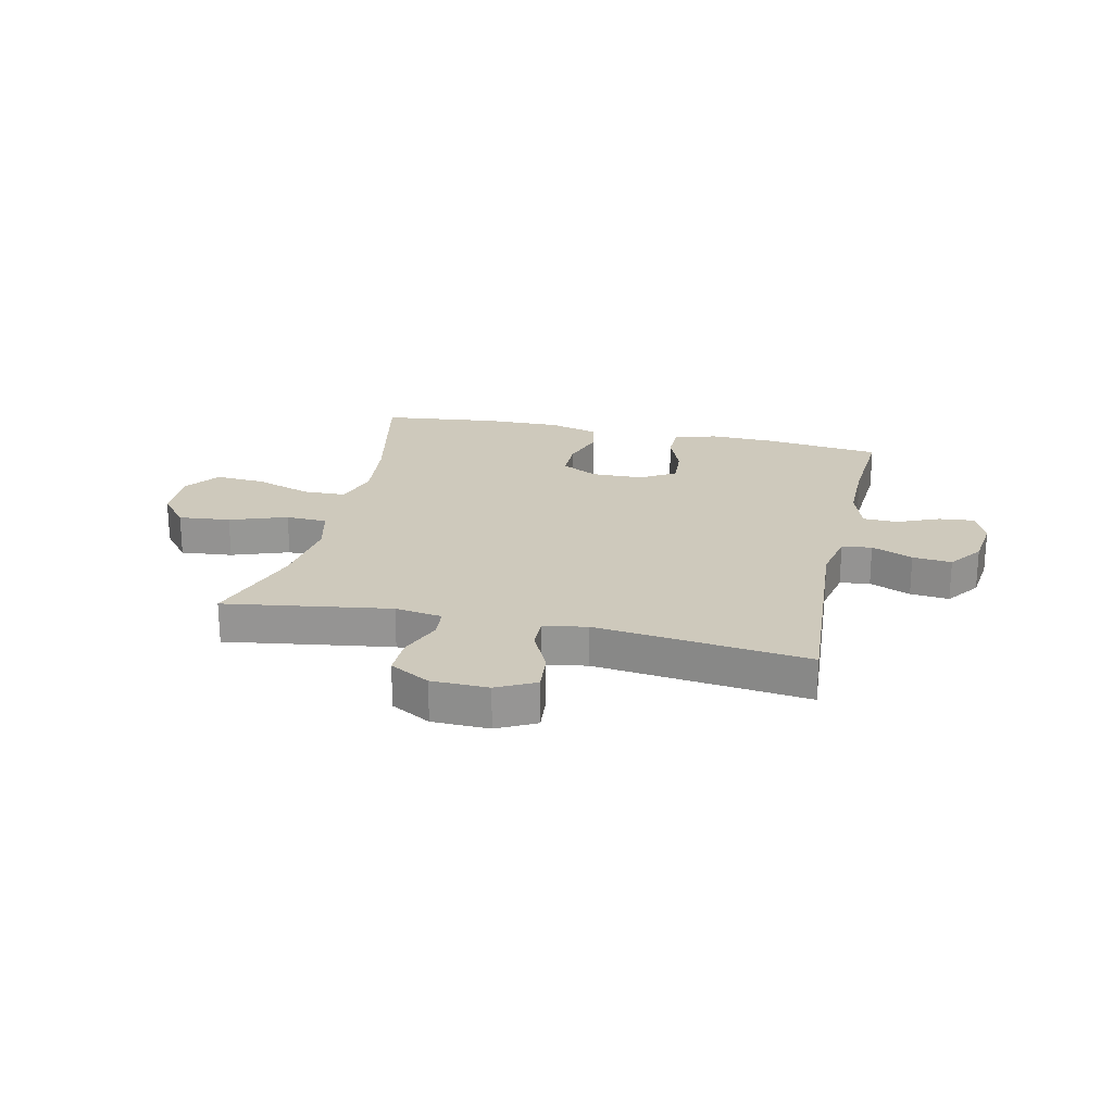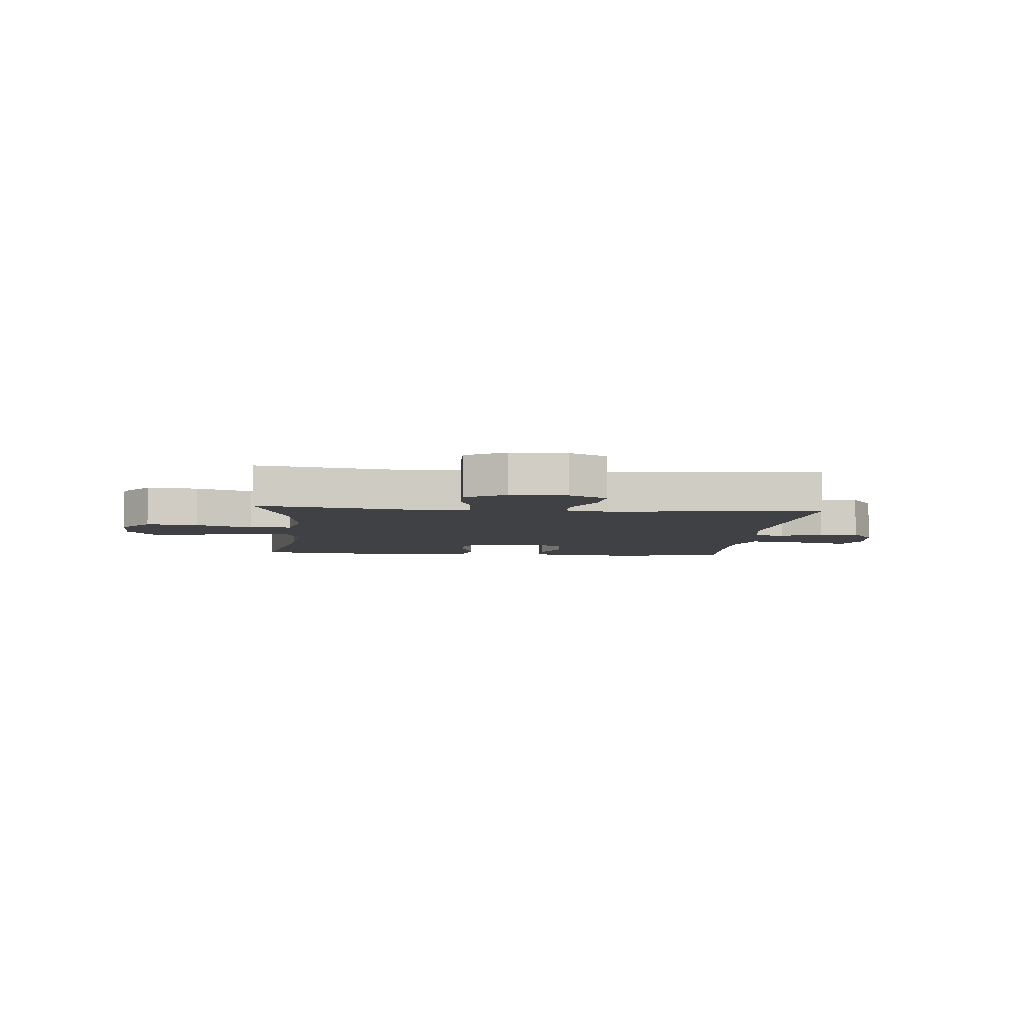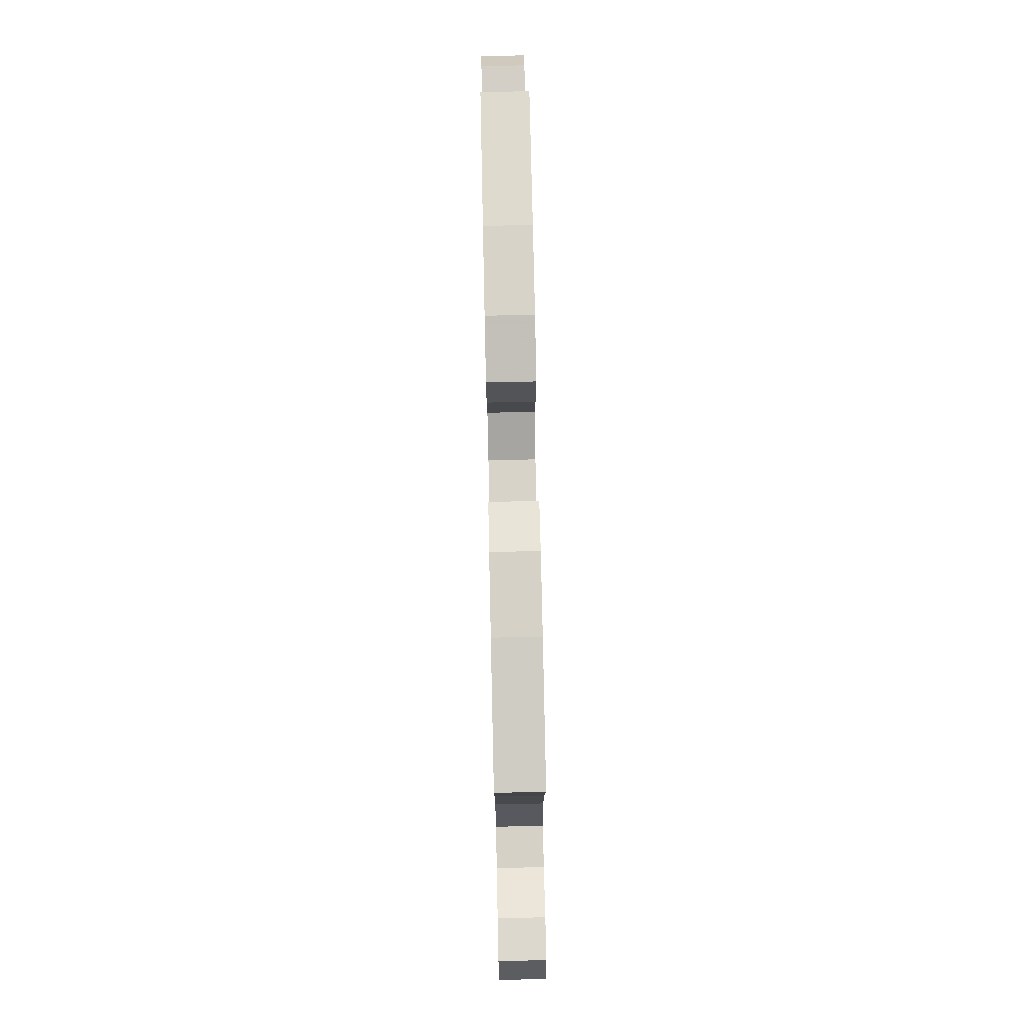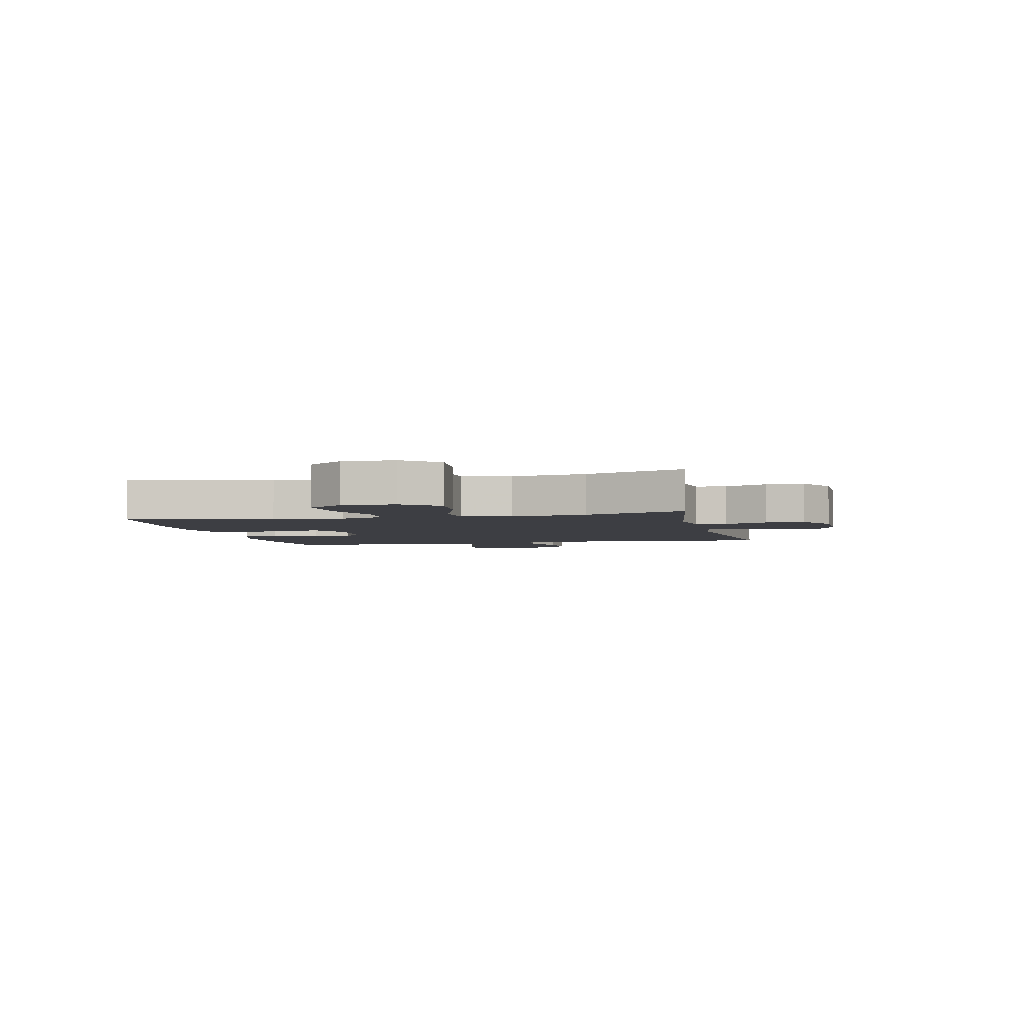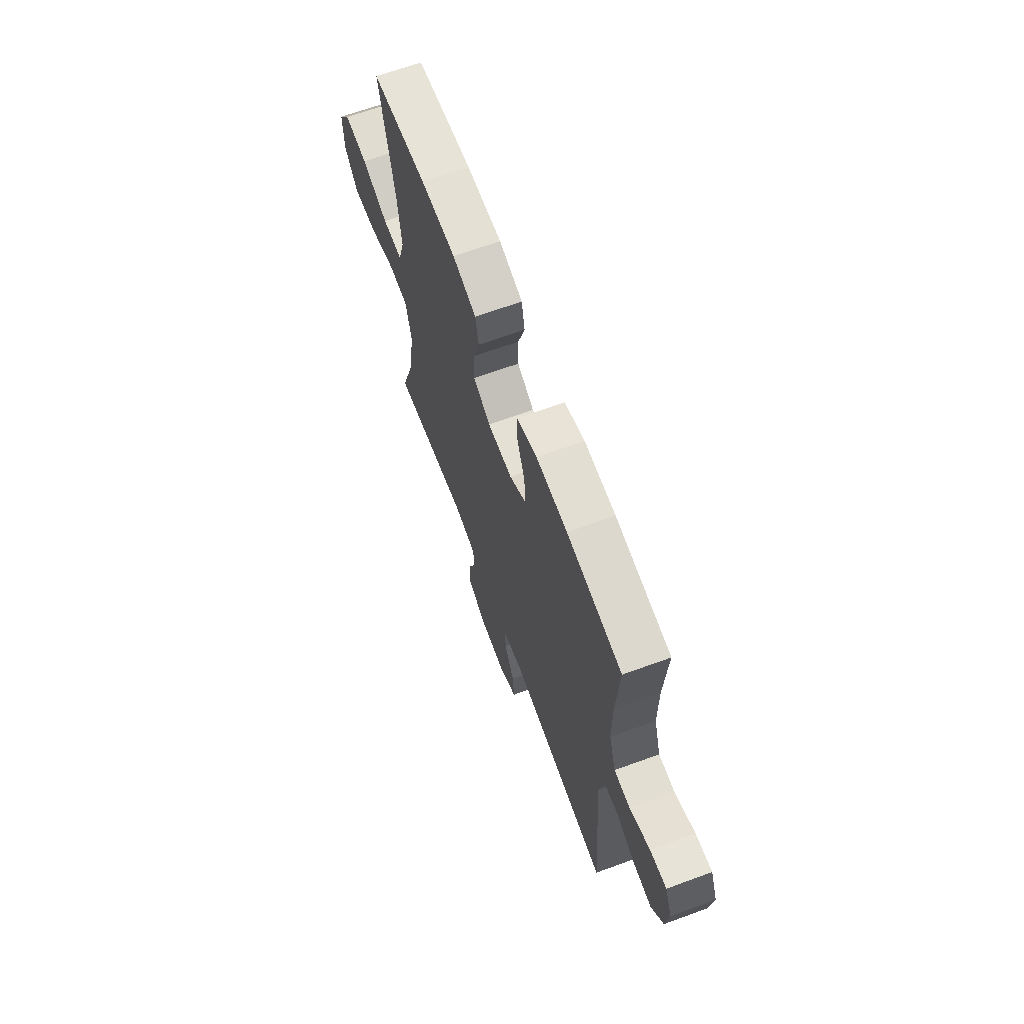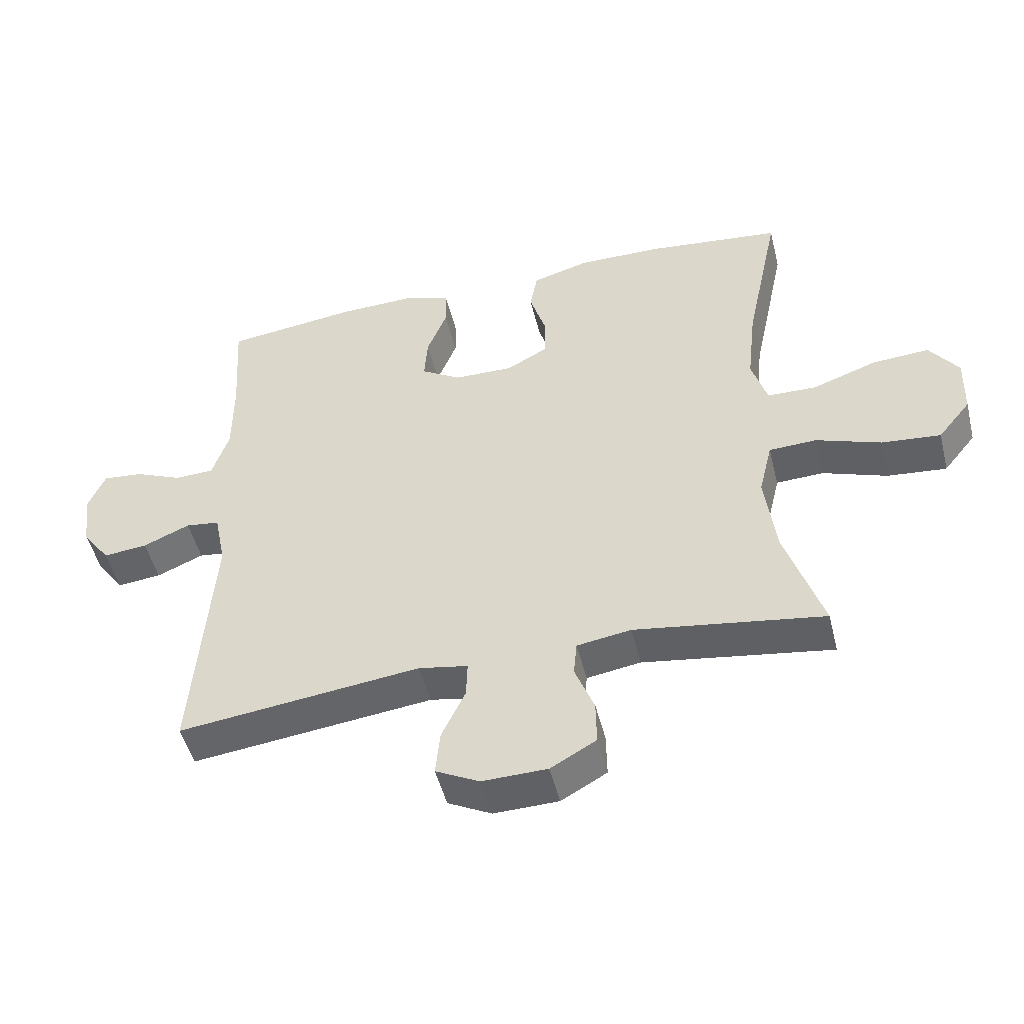
<metadata>
{"format":"obj","ext":"obj","renderer":"f3d","projection":"perspective","resolution":1024,"background":"white","views":[{"elev":22.3,"azim":-167.3,"up":"+Y"},{"elev":-5.8,"azim":174.8,"up":"+Y"},{"elev":77.6,"azim":-91.2,"up":"+Z"},{"elev":-3.7,"azim":103.1,"up":"+Y"},{"elev":66.2,"azim":-110.2,"up":"+Z"},{"elev":-49.4,"azim":13.9,"up":"+Z"}]}
</metadata>
<code>
v 0.5 0.07 0.5
v 0.446 0.07 0.244
v 0.432 0.07 0.119
v 0.456 0.07 0.039
v 0.532 0.07 0.037
v 0.633 0.07 0.072
v 0.722 0.07 0.078
v 0.767 0.07 0.015
v 0.764 0.07 -0.079
v 0.713 0.07 -0.142
v 0.621 0.07 -0.133
v 0.52 0.07 -0.097
v 0.446 0.07 -0.1
v 0.425 0.07 -0.187
v 0.442 0.07 -0.321
v 0.5 0.07 -0.5
v 0.206 0.07 -0.455
v 0.122 0.07 -0.468
v 0.117 0.07 -0.522
v 0.147 0.07 -0.599
v 0.148 0.07 -0.668
v 0.077 0.07 -0.708
v -0.024 0.07 -0.71
v -0.092 0.07 -0.675
v -0.085 0.07 -0.605
v -0.048 0.07 -0.527
v -0.046 0.07 -0.47
v -0.123 0.07 -0.456
v -0.5 0.07 -0.5
v -0.471 0.07 -0.106
v -0.489 0.07 -0.017
v -0.542 0.07 -0.01
v -0.615 0.07 -0.041
v -0.684 0.07 -0.048
v -0.728 0.07 0.013
v -0.739 0.07 0.103
v -0.713 0.07 0.164
v -0.651 0.07 0.158
v -0.576 0.07 0.126
v -0.515 0.07 0.128
v -0.489 0.07 0.208
v -0.489 0.07 0.331
v -0.5 0.07 0.5
v -0.294 0.07 0.525
v -0.177 0.07 0.528
v -0.102 0.07 0.504
v -0.101 0.07 0.442
v -0.132 0.07 0.363
v -0.137 0.07 0.293
v -0.075 0.07 0.255
v 0.018 0.07 0.253
v 0.082 0.07 0.288
v 0.082 0.07 0.358
v 0.057 0.07 0.438
v 0.069 0.07 0.501
v 0.158 0.07 0.526
v 0.29 0.07 0.524
v 0.5 0 0.5
v 0.446 0 0.244
v 0.432 0 0.119
v 0.456 0 0.039
v 0.532 0 0.037
v 0.633 0 0.072
v 0.722 0 0.078
v 0.767 0 0.015
v 0.764 0 -0.079
v 0.713 0 -0.142
v 0.621 0 -0.133
v 0.52 0 -0.097
v 0.446 0 -0.1
v 0.425 0 -0.187
v 0.442 0 -0.321
v 0.5 0 -0.5
v 0.206 0 -0.455
v 0.122 0 -0.468
v 0.117 0 -0.522
v 0.147 0 -0.599
v 0.148 0 -0.668
v 0.077 0 -0.708
v -0.024 0 -0.71
v -0.092 0 -0.675
v -0.085 0 -0.605
v -0.048 0 -0.527
v -0.046 0 -0.47
v -0.123 0 -0.456
v -0.5 0 -0.5
v -0.471 0 -0.106
v -0.489 0 -0.017
v -0.542 0 -0.01
v -0.615 0 -0.041
v -0.684 0 -0.048
v -0.728 0 0.013
v -0.739 0 0.103
v -0.713 0 0.164
v -0.651 0 0.158
v -0.576 0 0.126
v -0.515 0 0.128
v -0.489 0 0.208
v -0.489 0 0.331
v -0.5 0 0.5
v -0.294 0 0.525
v -0.177 0 0.528
v -0.102 0 0.504
v -0.101 0 0.442
v -0.132 0 0.363
v -0.137 0 0.293
v -0.075 0 0.255
v 0.018 0 0.253
v 0.082 0 0.288
v 0.082 0 0.358
v 0.057 0 0.438
v 0.069 0 0.501
v 0.158 0 0.526
v 0.29 0 0.524
f 56 57 1 2
f 53 54 55 56
f 52 53 56 2
f 51 52 2 3
f 50 51 3 4
f 45 46 47 48
f 45 48 49
f 42 43 44 45
f 41 42 45 49
f 40 41 49 50
f 36 37 38 39
f 36 39 40
f 35 36 40
f 32 33 34 35
f 32 35 40 50
f 28 29 30
f 27 28 30 31
f 23 24 25 26
f 23 26 27
f 22 23 27
f 19 20 21 22
f 18 19 22 27
f 17 18 27 31
f 15 16 17 31
f 9 10 11 12
f 9 12 13
f 8 9 13
f 5 6 7 8
f 4 5 8 13
f 31 32 50 4
f 14 15 31
f 4 13 14 31
f 59 58 114 113
f 113 112 111 110
f 59 113 110 109
f 60 59 109 108
f 61 60 108 107
f 105 104 103 102
f 106 105 102
f 102 101 100 99
f 106 102 99 98
f 107 106 98 97
f 96 95 94 93
f 97 96 93
f 97 93 92
f 92 91 90 89
f 107 97 92 89
f 87 86 85
f 88 87 85 84
f 83 82 81 80
f 84 83 80
f 84 80 79
f 79 78 77 76
f 84 79 76 75
f 88 84 75 74
f 88 74 73 72
f 69 68 67 66
f 70 69 66
f 70 66 65
f 65 64 63 62
f 70 65 62 61
f 61 107 89 88
f 88 72 71
f 88 71 70 61
f 1 58 59 2
f 2 59 60 3
f 3 60 61 4
f 4 61 62 5
f 5 62 63 6
f 6 63 64 7
f 7 64 65 8
f 8 65 66 9
f 9 66 67 10
f 10 67 68 11
f 11 68 69 12
f 12 69 70 13
f 13 70 71 14
f 14 71 72 15
f 15 72 73 16
f 16 73 74 17
f 17 74 75 18
f 18 75 76 19
f 19 76 77 20
f 20 77 78 21
f 21 78 79 22
f 22 79 80 23
f 23 80 81 24
f 24 81 82 25
f 25 82 83 26
f 26 83 84 27
f 27 84 85 28
f 28 85 86 29
f 29 86 87 30
f 30 87 88 31
f 31 88 89 32
f 32 89 90 33
f 33 90 91 34
f 34 91 92 35
f 35 92 93 36
f 36 93 94 37
f 37 94 95 38
f 38 95 96 39
f 39 96 97 40
f 40 97 98 41
f 41 98 99 42
f 42 99 100 43
f 43 100 101 44
f 44 101 102 45
f 45 102 103 46
f 46 103 104 47
f 47 104 105 48
f 48 105 106 49
f 49 106 107 50
f 50 107 108 51
f 51 108 109 52
f 52 109 110 53
f 53 110 111 54
f 54 111 112 55
f 55 112 113 56
f 56 113 114 57
f 57 114 58 1

</code>
